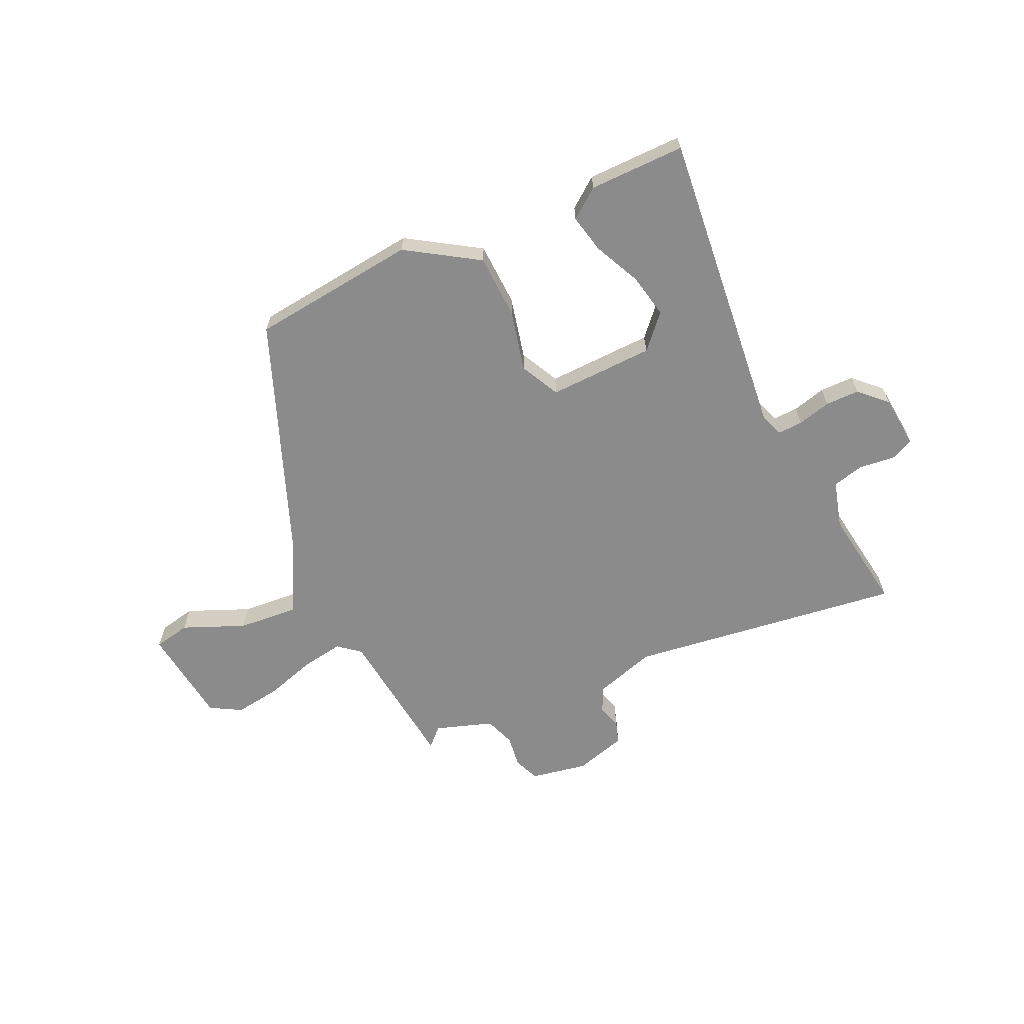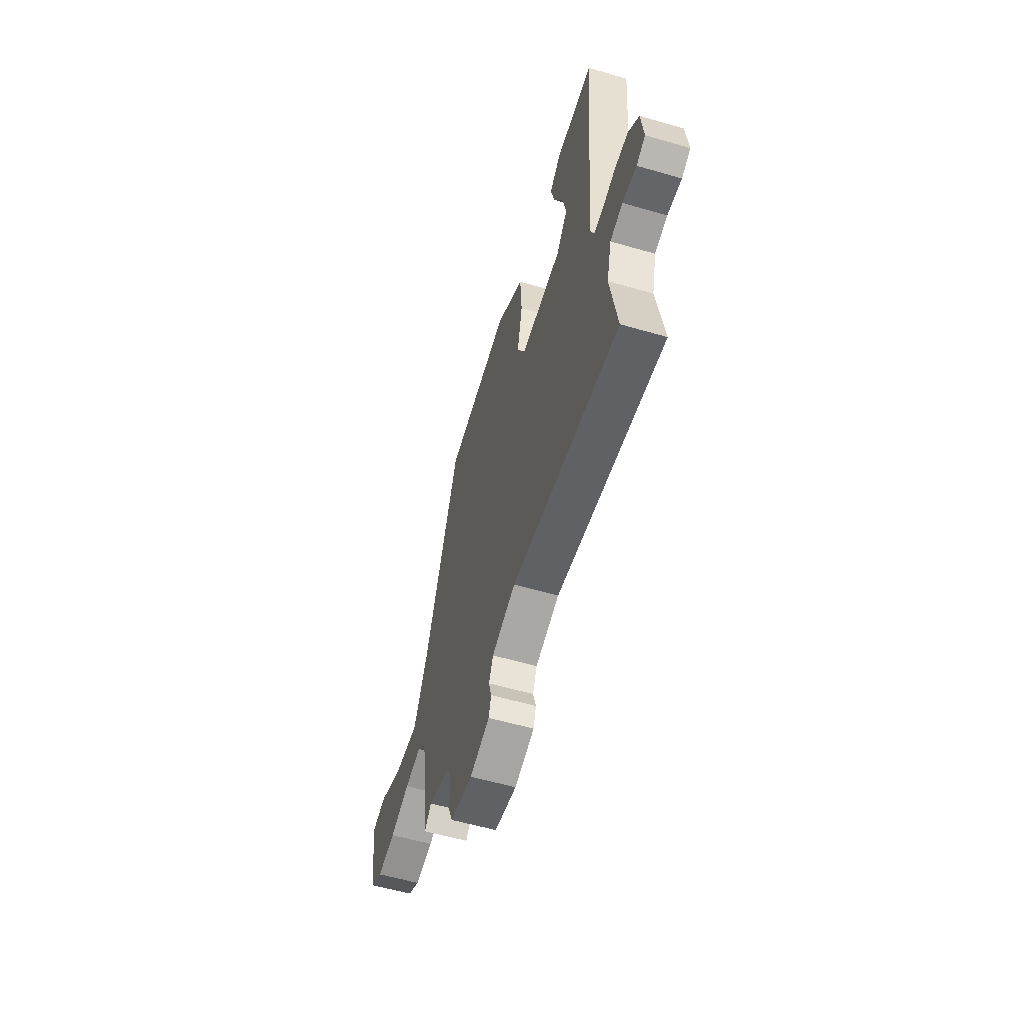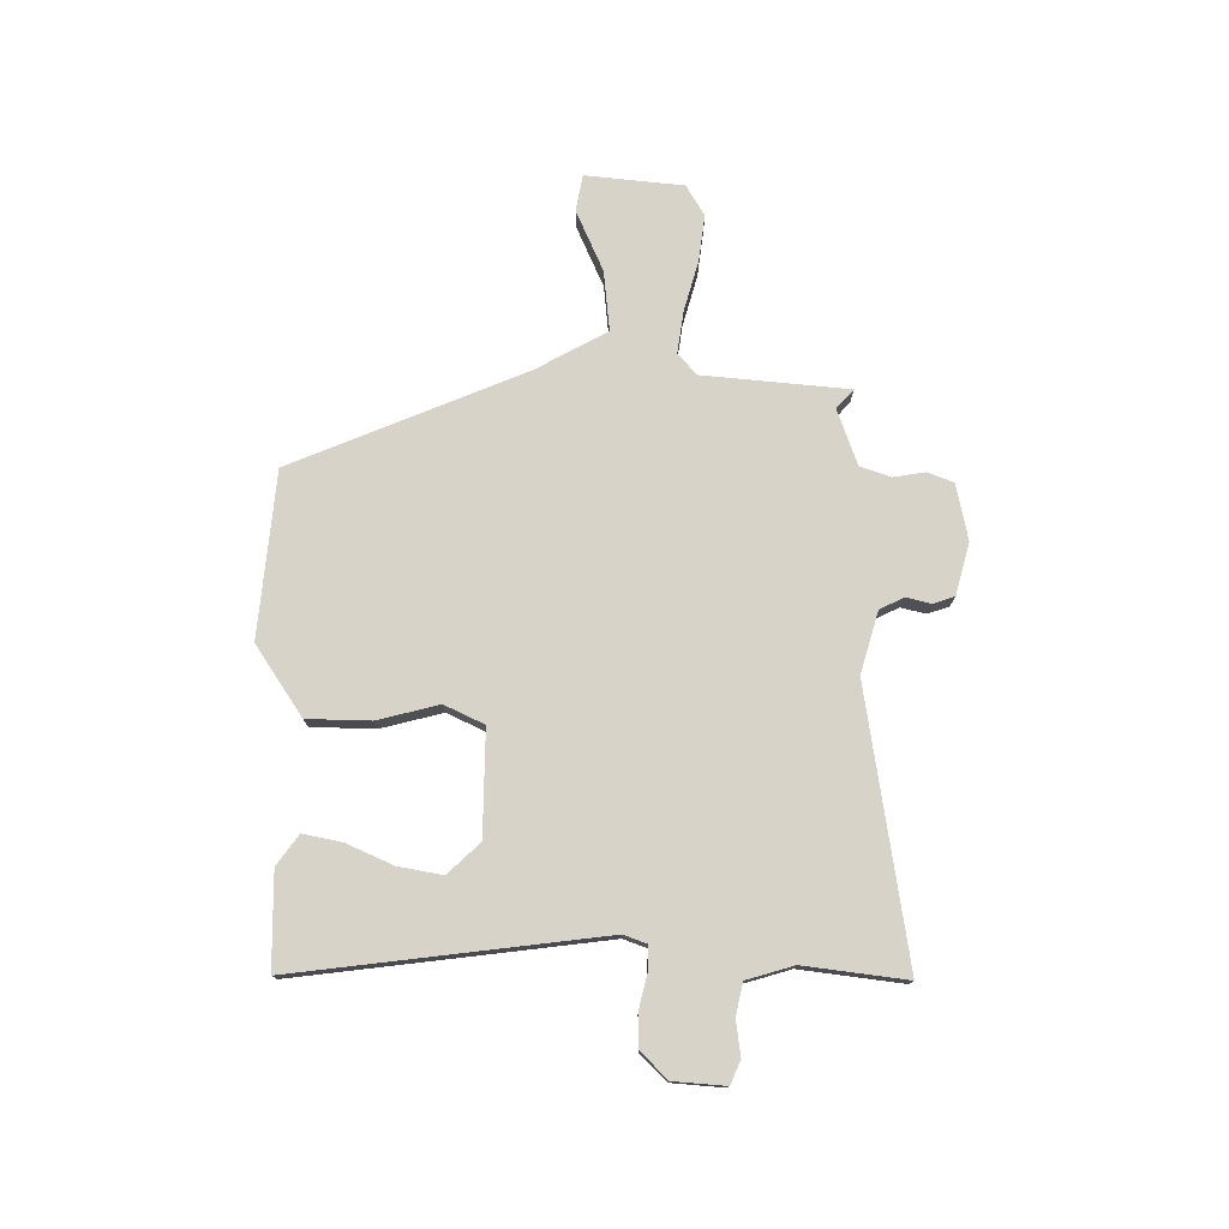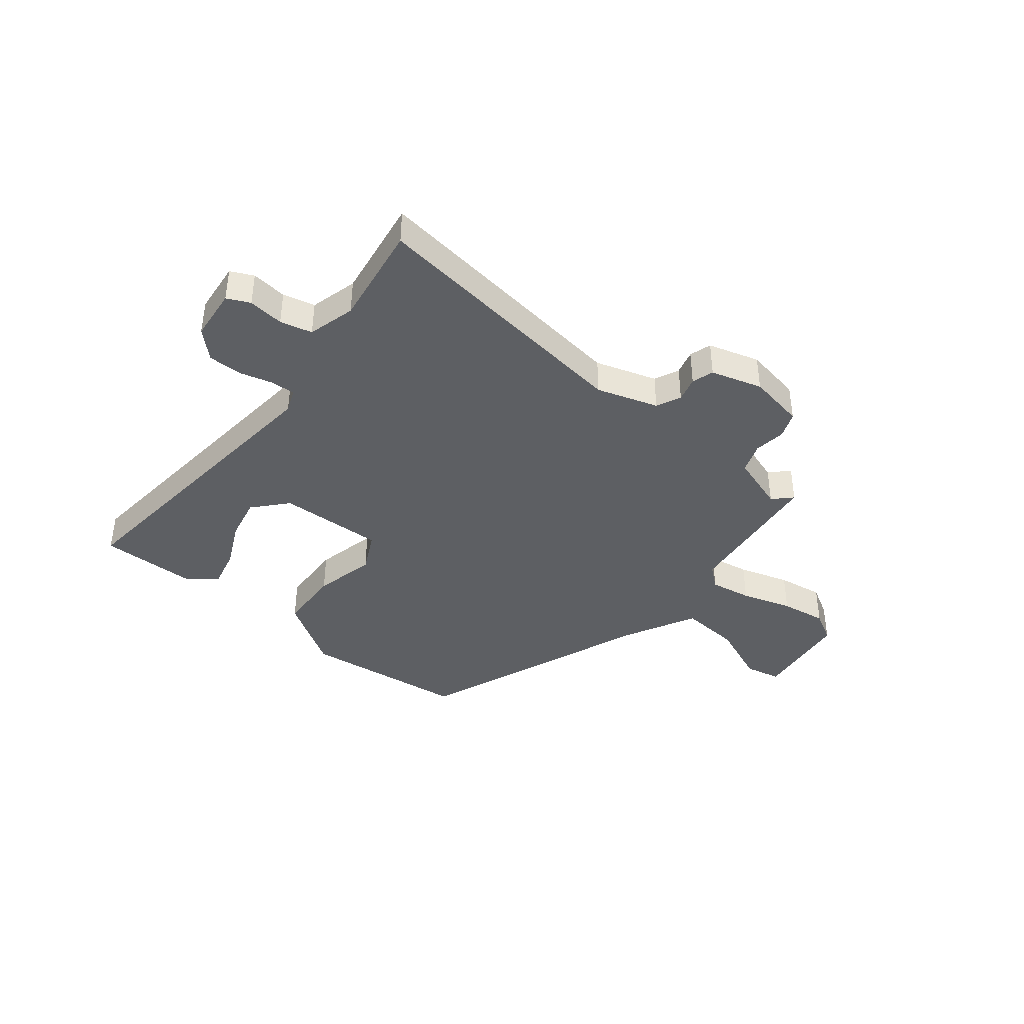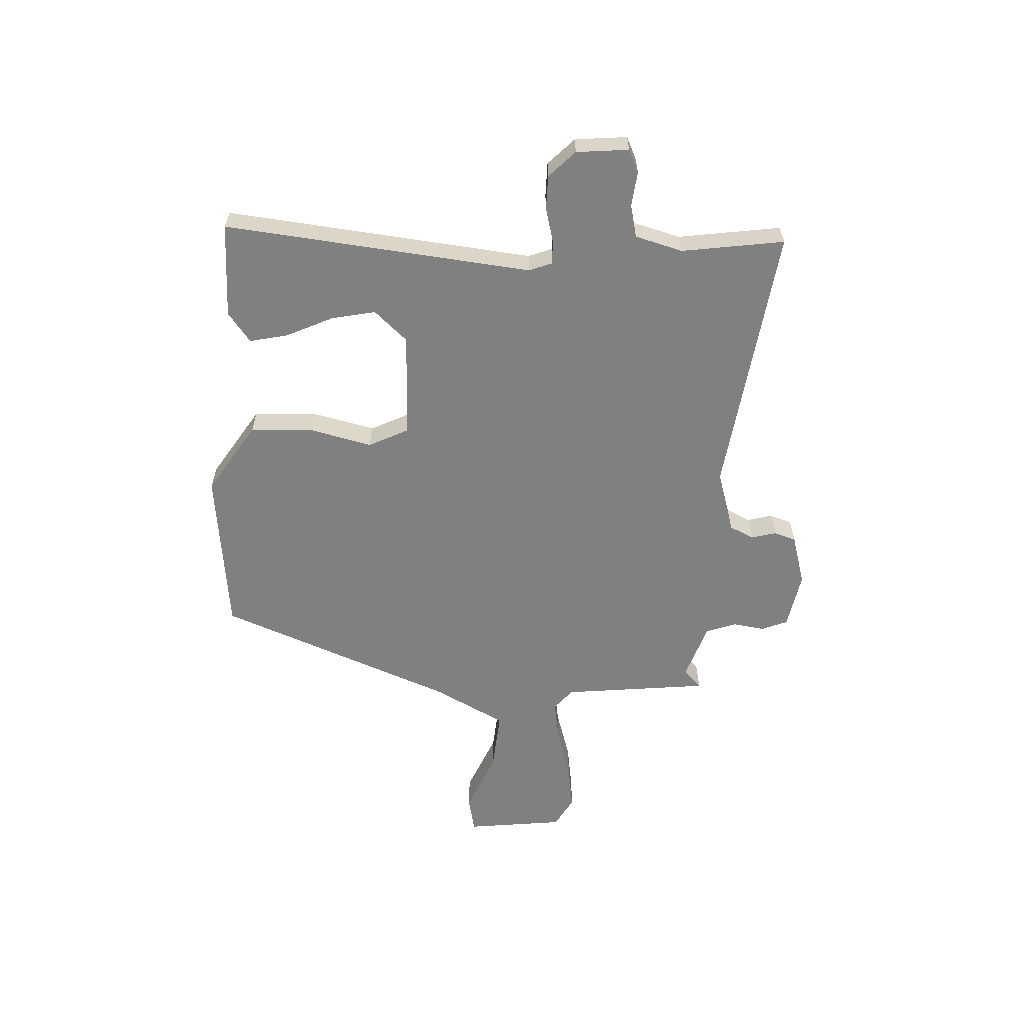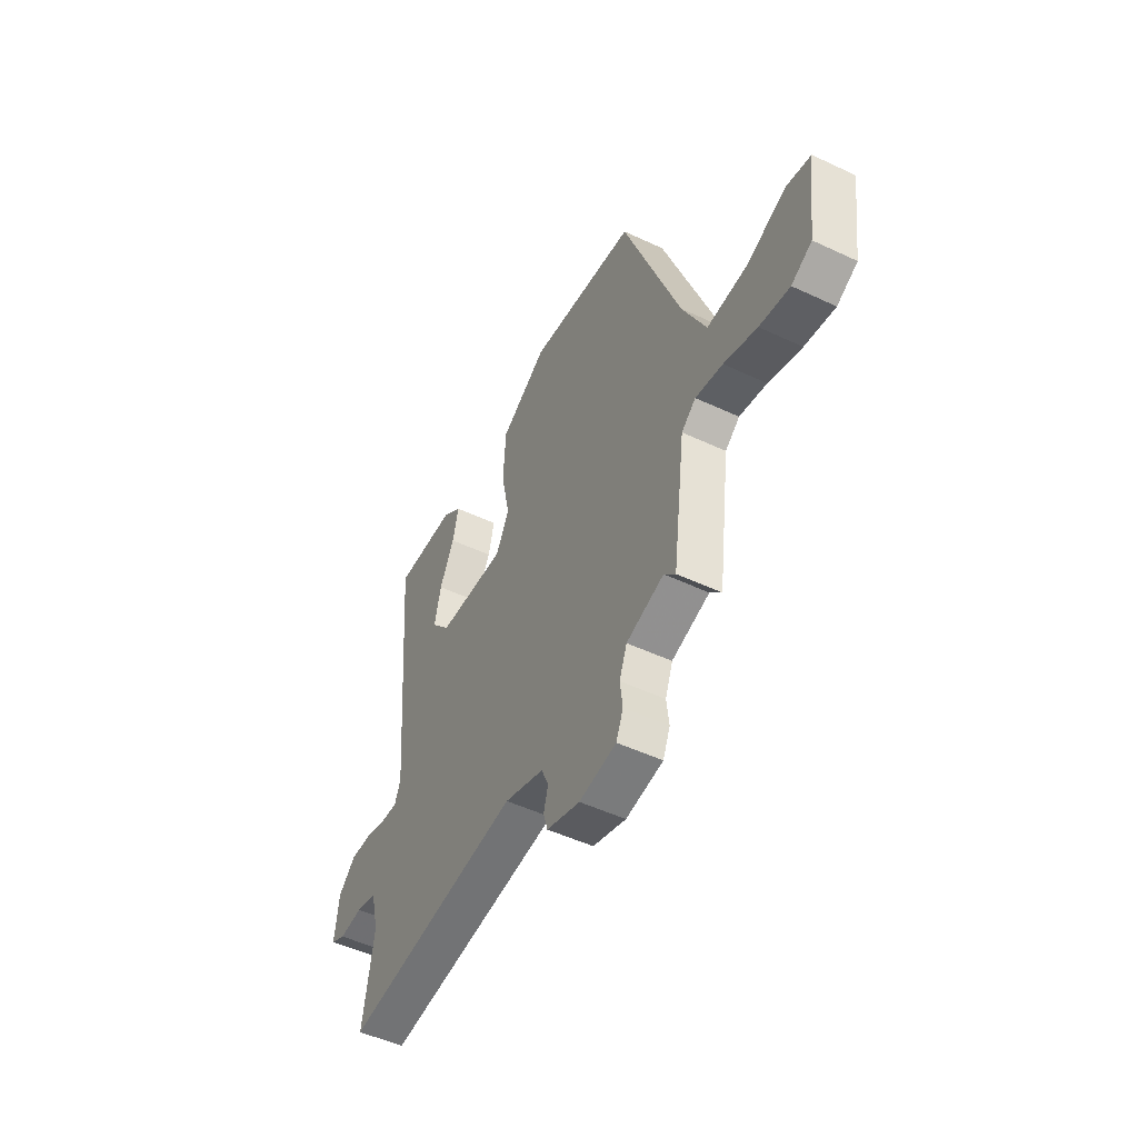
<metadata>
{"format":"obj","ext":"obj","renderer":"f3d","projection":"perspective","resolution":1024,"background":"white","views":[{"elev":-63.8,"azim":23.7,"up":"+Y"},{"elev":-56.8,"azim":73.1,"up":"+Z"},{"elev":76.1,"azim":88.1,"up":"+Y"},{"elev":-40.3,"azim":140.3,"up":"+Y"},{"elev":-60.2,"azim":86.0,"up":"+Y"},{"elev":-49.8,"azim":-117.4,"up":"+Z"}]}
</metadata>
<code>
v 0.502 0.07 0.494
v 0.455 0.07 -0.068
v 0.472 0.07 -0.11
v 0.517 0.07 -0.107
v 0.577 0.07 -0.09
v 0.639 0.07 -0.089
v 0.688 0.07 -0.135
v 0.699 0.07 -0.23
v 0.658 0.07 -0.25
v 0.593 0.07 -0.244
v 0.535 0.07 -0.259
v 0.513 0.07 -0.346
v 0.544 0.07 -0.532
v 0.044 0.07 -0.475
v -0.067 0.07 -0.512
v -0.087 0.07 -0.557
v -0.074 0.07 -0.602
v -0.086 0.07 -0.642
v -0.179 0.07 -0.671
v -0.283 0.07 -0.654
v -0.303 0.07 -0.607
v -0.296 0.07 -0.549
v -0.317 0.07 -0.494
v -0.422 0.07 -0.461
v -0.454 0.07 -0.494
v -0.489 0.07 -0.228
v -0.529 0.07 -0.196
v -0.605 0.07 -0.21
v -0.697 0.07 -0.24
v -0.781 0.07 -0.254
v -0.838 0.07 -0.223
v -0.863 0.07 -0.045
v -0.797 0.07 -0.03
v -0.684 0.07 -0.075
v -0.573 0.07 -0.082
v -0.507 0.07 0.051
v -0.347 0.07 0.483
v -0.045 0.07 0.523
v 0.086 0.07 0.443
v 0.093 0.07 0.327
v 0.069 0.07 0.214
v 0.106 0.07 0.143
v 0.298 0.07 0.153
v 0.351 0.07 0.214
v 0.333 0.07 0.294
v 0.292 0.07 0.377
v 0.275 0.07 0.447
v 0.328 0.07 0.489
v 0.502 0 0.494
v 0.455 0 -0.068
v 0.472 0 -0.11
v 0.517 0 -0.107
v 0.577 0 -0.09
v 0.639 0 -0.089
v 0.688 0 -0.135
v 0.699 0 -0.23
v 0.658 0 -0.25
v 0.593 0 -0.244
v 0.535 0 -0.259
v 0.513 0 -0.346
v 0.544 0 -0.532
v 0.044 0 -0.475
v -0.067 0 -0.512
v -0.087 0 -0.557
v -0.074 0 -0.602
v -0.086 0 -0.642
v -0.179 0 -0.671
v -0.283 0 -0.654
v -0.303 0 -0.607
v -0.296 0 -0.549
v -0.317 0 -0.494
v -0.422 0 -0.461
v -0.454 0 -0.494
v -0.489 0 -0.228
v -0.529 0 -0.196
v -0.605 0 -0.21
v -0.697 0 -0.24
v -0.781 0 -0.254
v -0.838 0 -0.223
v -0.863 0 -0.045
v -0.797 0 -0.03
v -0.684 0 -0.075
v -0.573 0 -0.082
v -0.507 0 0.051
v -0.347 0 0.483
v -0.045 0 0.523
v 0.086 0 0.443
v 0.093 0 0.327
v 0.069 0 0.214
v 0.106 0 0.143
v 0.298 0 0.153
v 0.351 0 0.214
v 0.333 0 0.294
v 0.292 0 0.377
v 0.275 0 0.447
v 0.328 0 0.489
f 45 46 47 48
f 44 45 48 1
f 38 39 40 41
f 36 37 38 41
f 35 36 41 42
f 31 32 33 34
f 31 34 35
f 28 29 30 31
f 27 28 31 35
f 26 27 35 42
f 24 25 26 42
f 19 20 21 22
f 19 22 23
f 16 17 18 19
f 15 16 19 23
f 14 15 23 24
f 12 13 14
f 11 12 14 24
f 7 8 9 10
f 4 5 6 7
f 3 4 7 10
f 44 1 2
f 43 44 2
f 42 43 2 3
f 11 24 42
f 3 10 11 42
f 96 95 94 93
f 49 96 93 92
f 89 88 87 86
f 89 86 85 84
f 90 89 84 83
f 82 81 80 79
f 83 82 79
f 79 78 77 76
f 83 79 76 75
f 90 83 75 74
f 90 74 73 72
f 70 69 68 67
f 71 70 67
f 67 66 65 64
f 71 67 64 63
f 72 71 63 62
f 62 61 60
f 72 62 60 59
f 58 57 56 55
f 55 54 53 52
f 58 55 52 51
f 50 49 92
f 50 92 91
f 51 50 91 90
f 90 72 59
f 90 59 58 51
f 1 49 50 2
f 2 50 51 3
f 3 51 52 4
f 4 52 53 5
f 5 53 54 6
f 6 54 55 7
f 7 55 56 8
f 8 56 57 9
f 9 57 58 10
f 10 58 59 11
f 11 59 60 12
f 12 60 61 13
f 13 61 62 14
f 14 62 63 15
f 15 63 64 16
f 16 64 65 17
f 17 65 66 18
f 18 66 67 19
f 19 67 68 20
f 20 68 69 21
f 21 69 70 22
f 22 70 71 23
f 23 71 72 24
f 24 72 73 25
f 25 73 74 26
f 26 74 75 27
f 27 75 76 28
f 28 76 77 29
f 29 77 78 30
f 30 78 79 31
f 31 79 80 32
f 32 80 81 33
f 33 81 82 34
f 34 82 83 35
f 35 83 84 36
f 36 84 85 37
f 37 85 86 38
f 38 86 87 39
f 39 87 88 40
f 40 88 89 41
f 41 89 90 42
f 42 90 91 43
f 43 91 92 44
f 44 92 93 45
f 45 93 94 46
f 46 94 95 47
f 47 95 96 48
f 48 96 49 1

</code>
